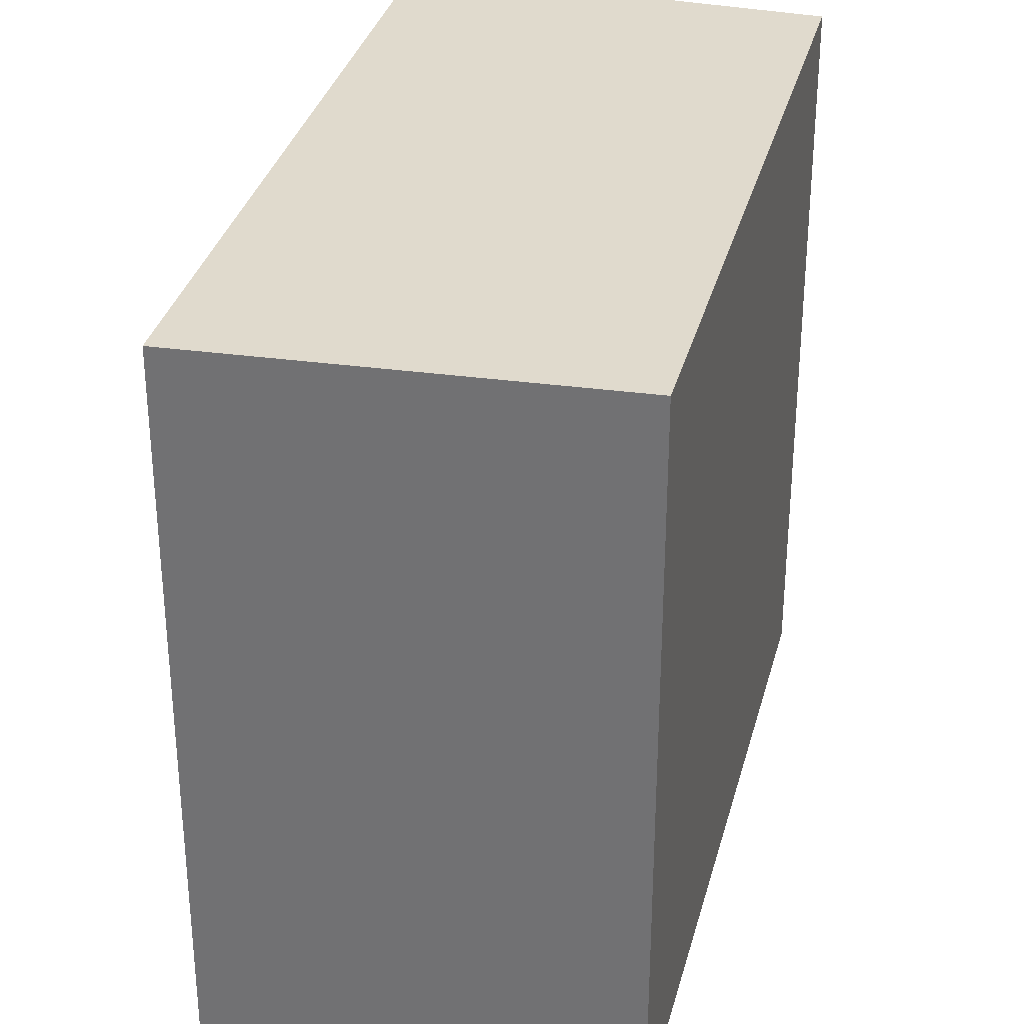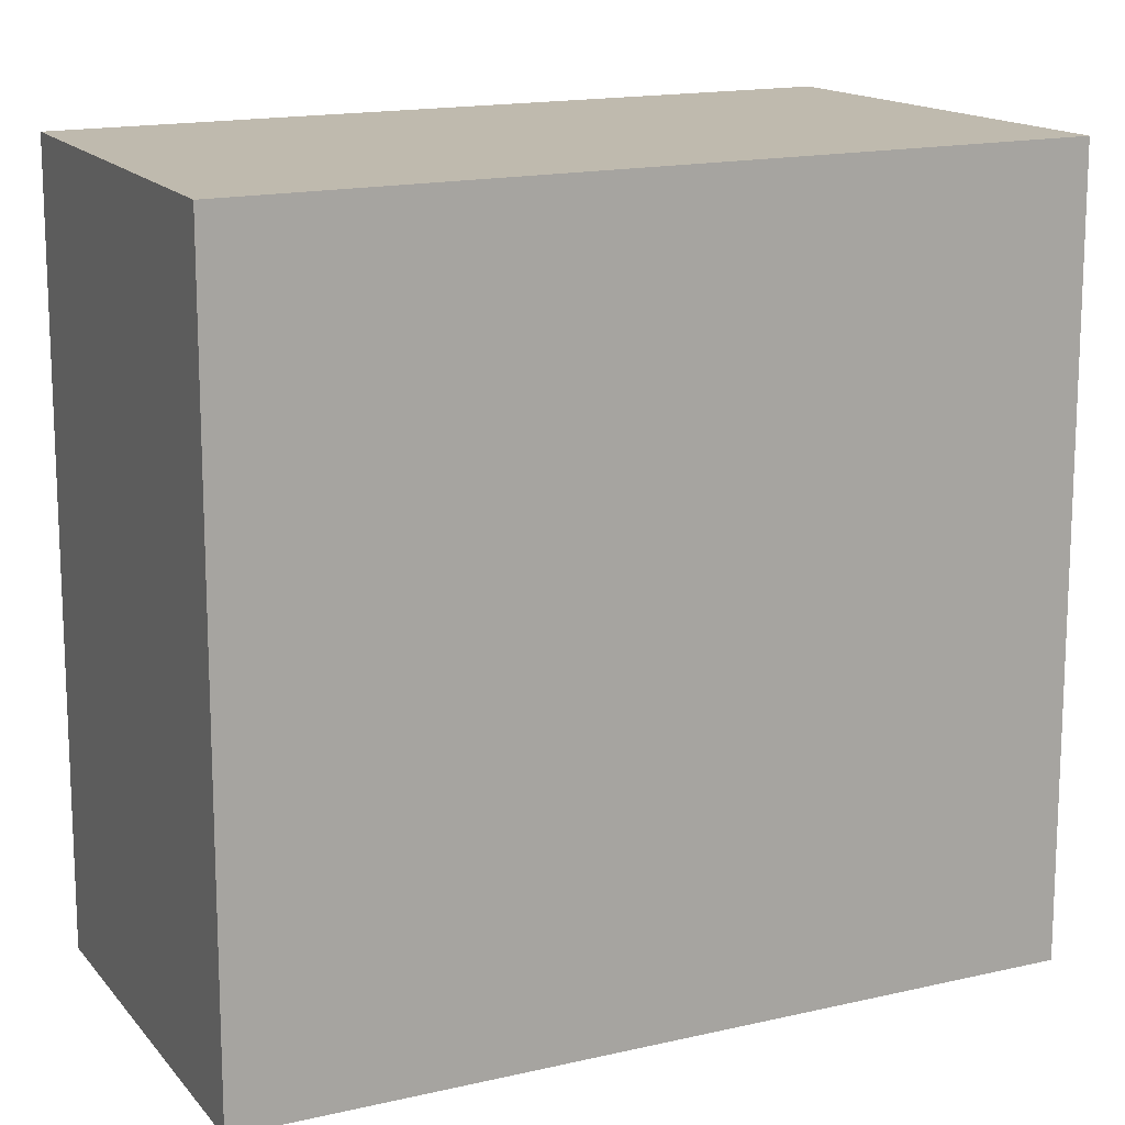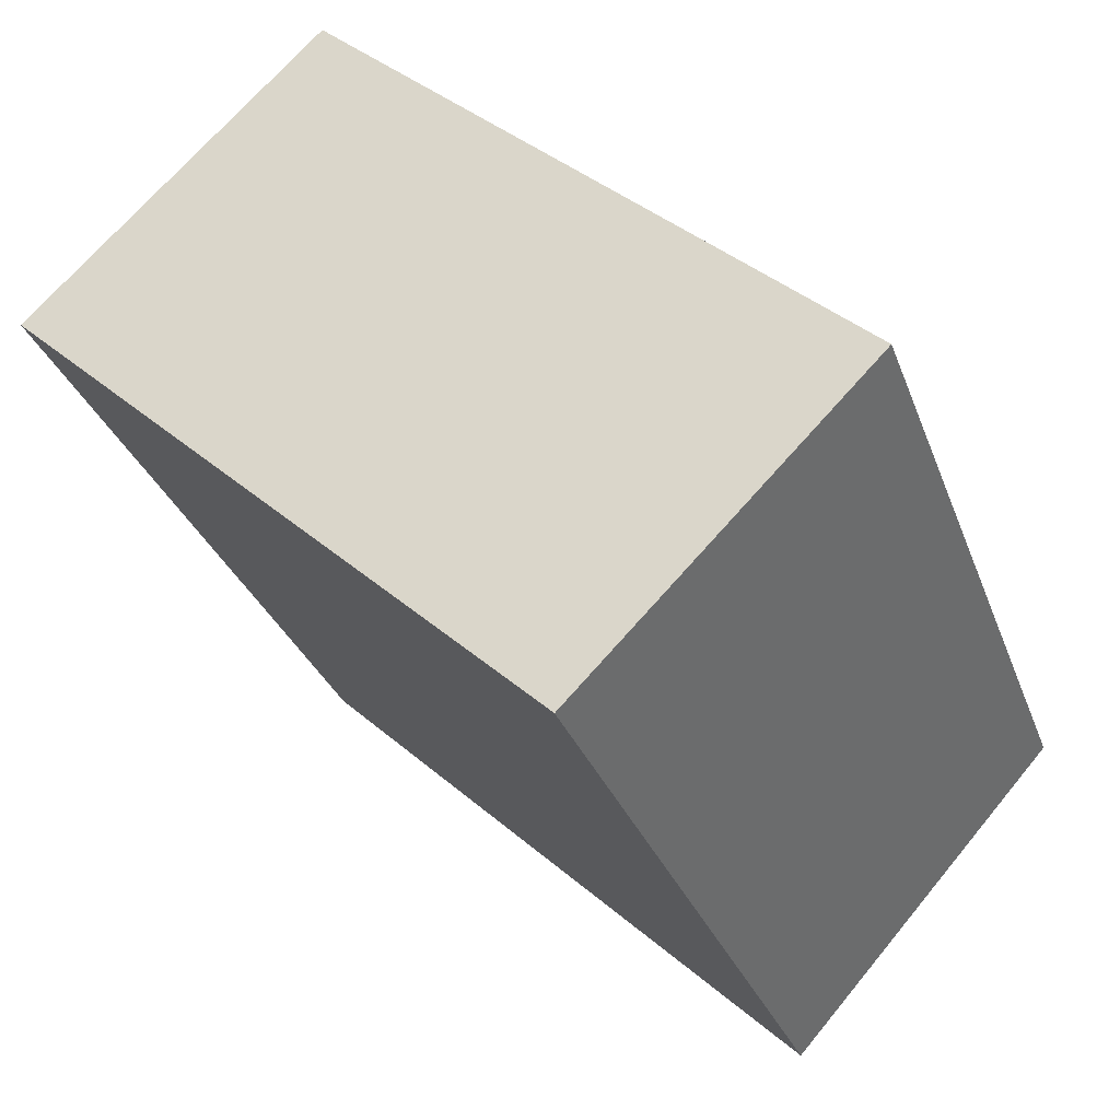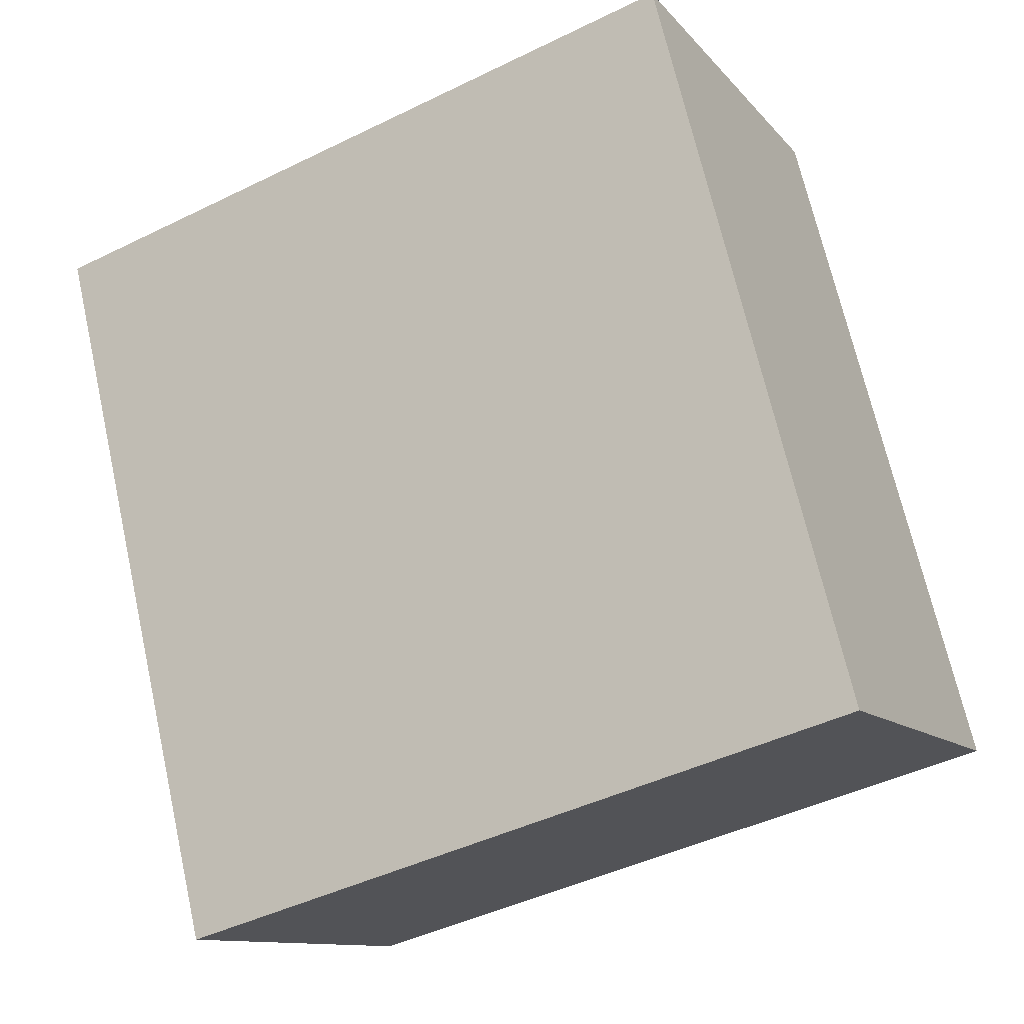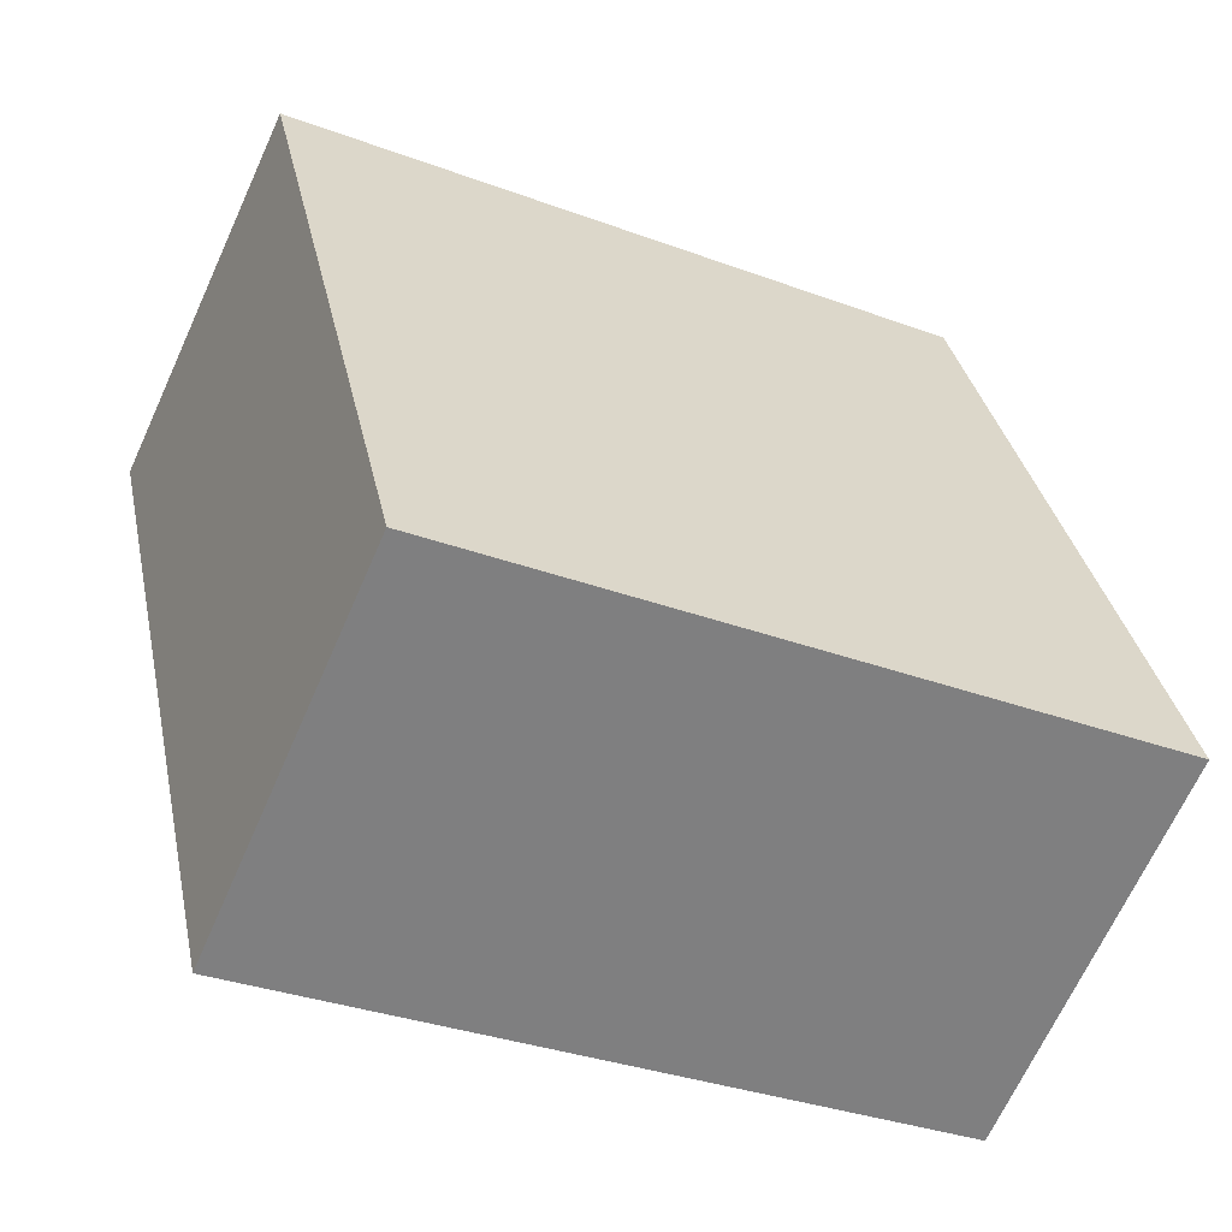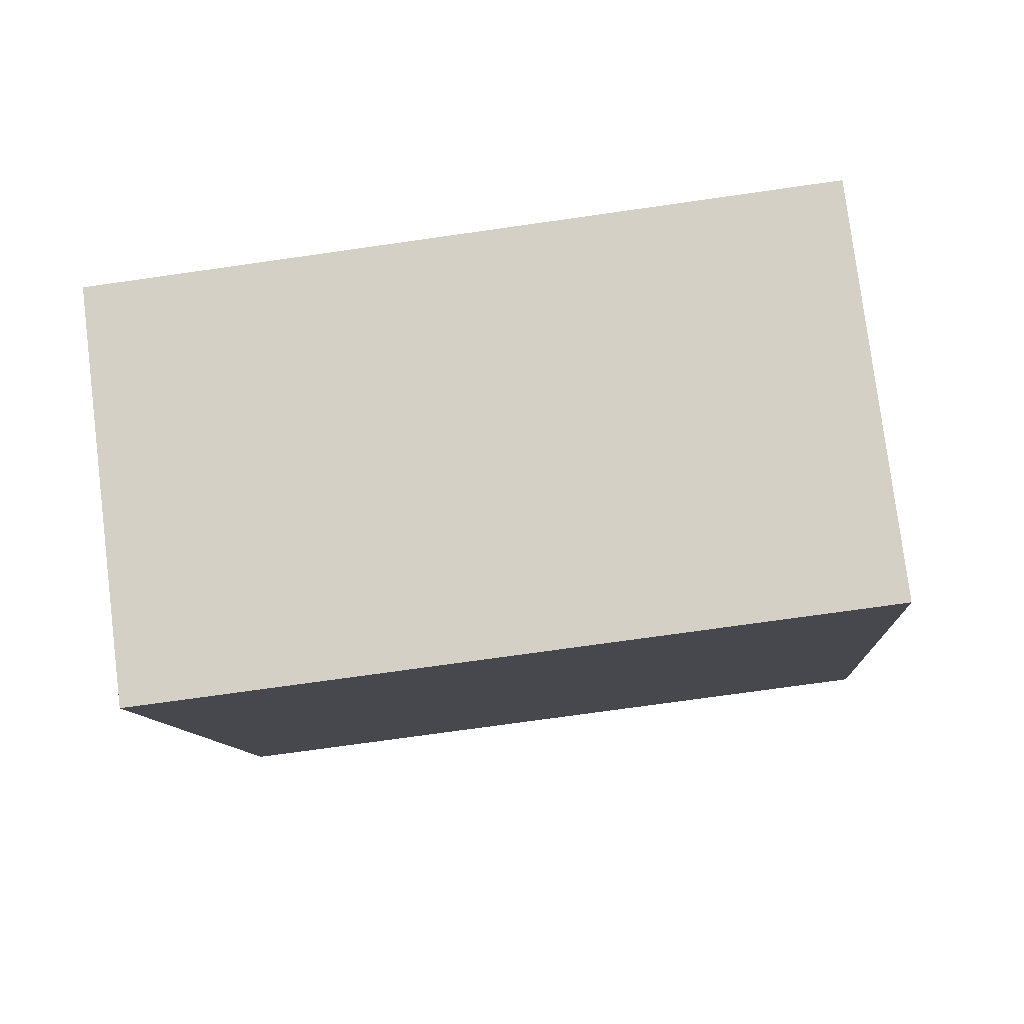
<metadata>
{"format":"obj","ext":"obj","renderer":"f3d","projection":"perspective","resolution":1024,"background":"white","views":[{"elev":33.0,"azim":-140.0,"up":"+Y"},{"elev":15.5,"azim":89.6,"up":"+Y"},{"elev":39.7,"azim":136.7,"up":"+Z"},{"elev":-44.4,"azim":119.8,"up":"+Z"},{"elev":-32.9,"azim":-117.2,"up":"+Z"},{"elev":-73.2,"azim":-81.9,"up":"+Z"}]}
</metadata>
<code>
v  0 3.515 2.152e-16
v  3.369 3.515 2.397
v  1.714 3.515 -0.965
v  1.556 3.515 3.21
v  1.714 5.909e-17 -0.965
v  0 0 0
v  1.556 -1.966e-16 3.21
v  3.369 -1.468e-16 2.397
g defaultobject
f 1 2 3
f 2 1 4
f 5 1 3
f 1 5 6
f 6 4 1
f 4 6 7
f 7 2 4
f 2 7 8
f 8 3 2
f 3 8 5
f 8 6 5
f 6 8 7

</code>
